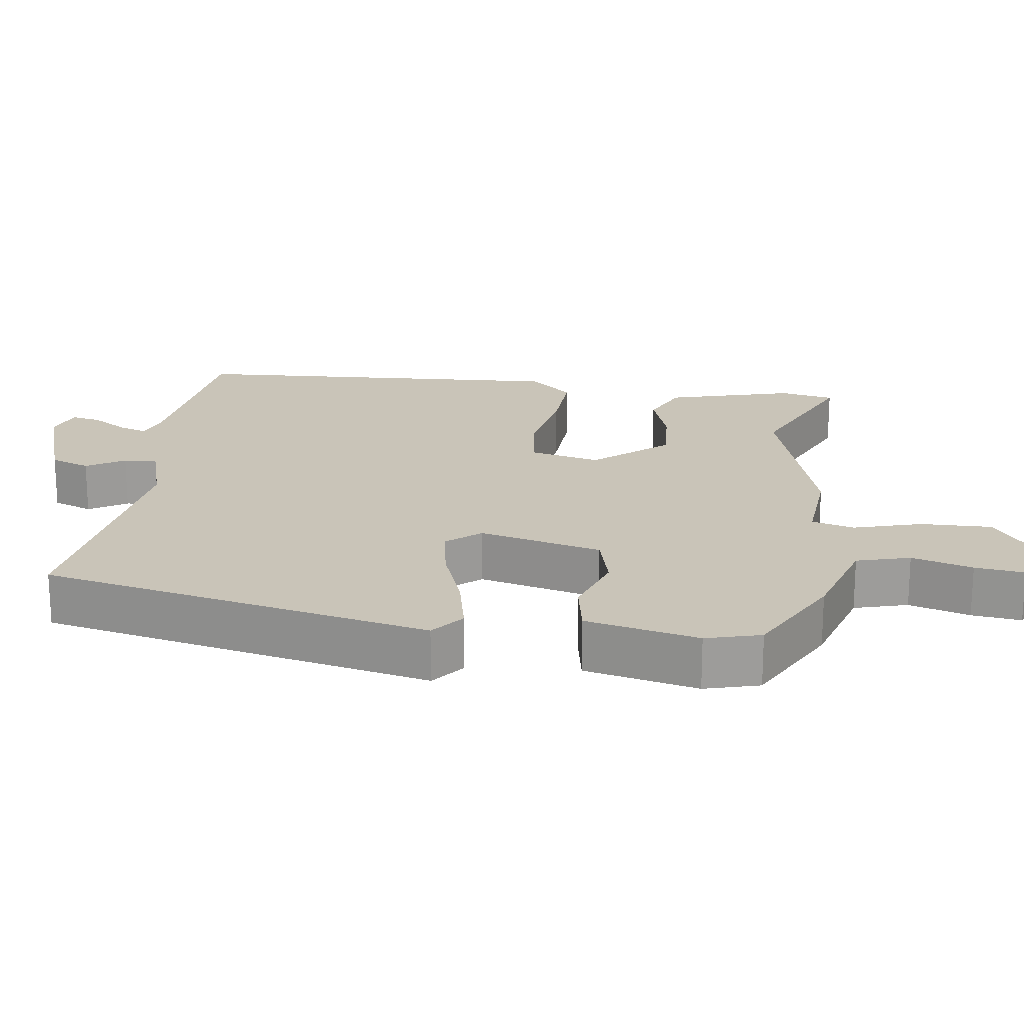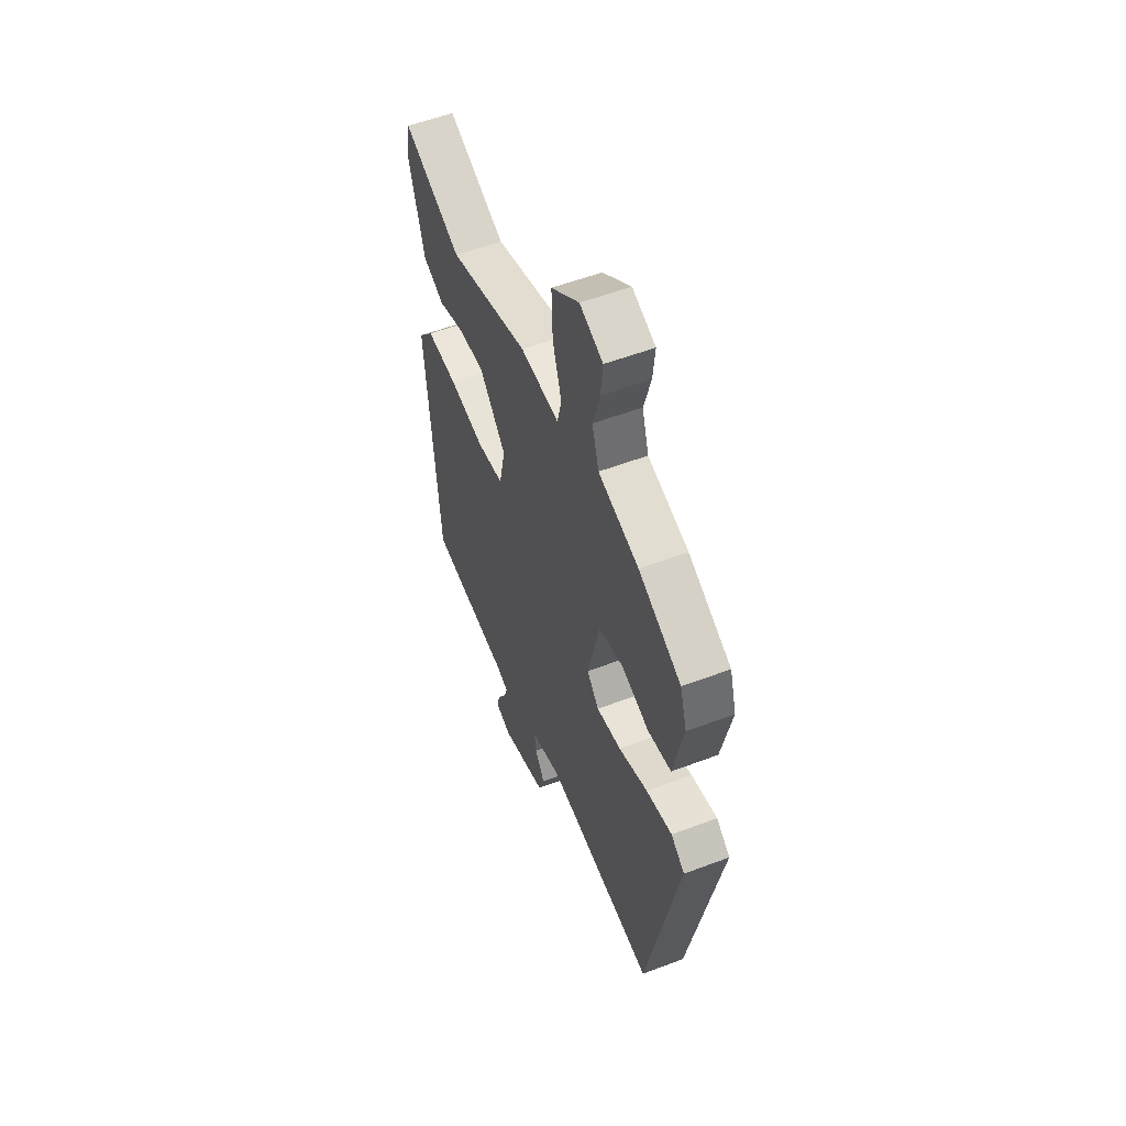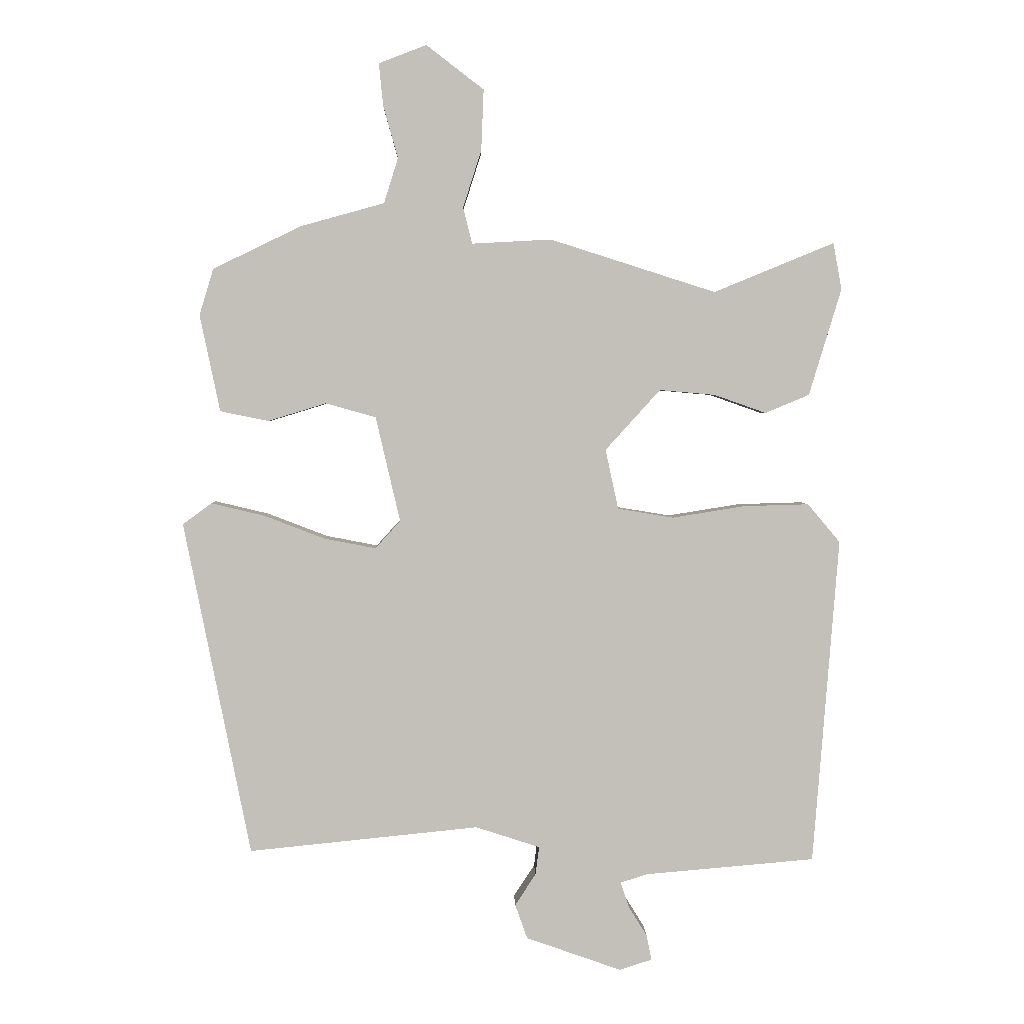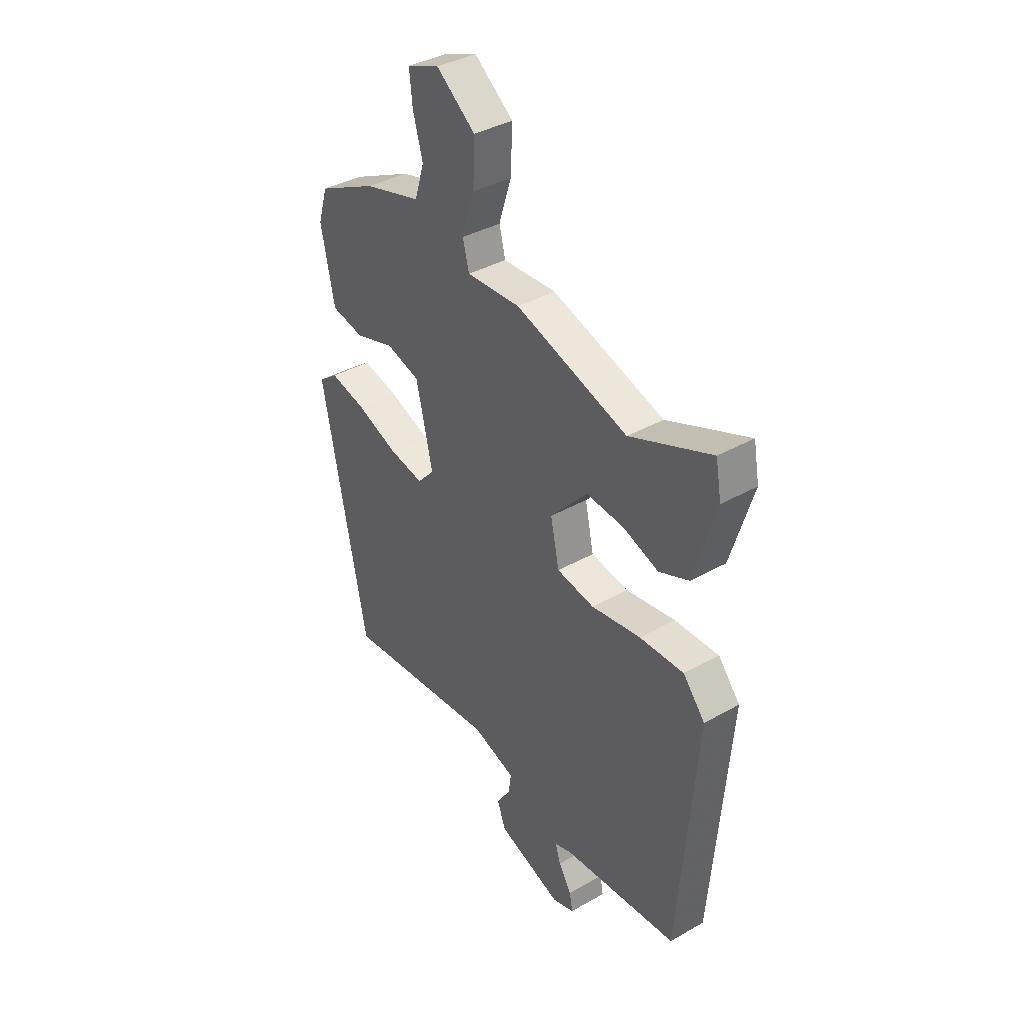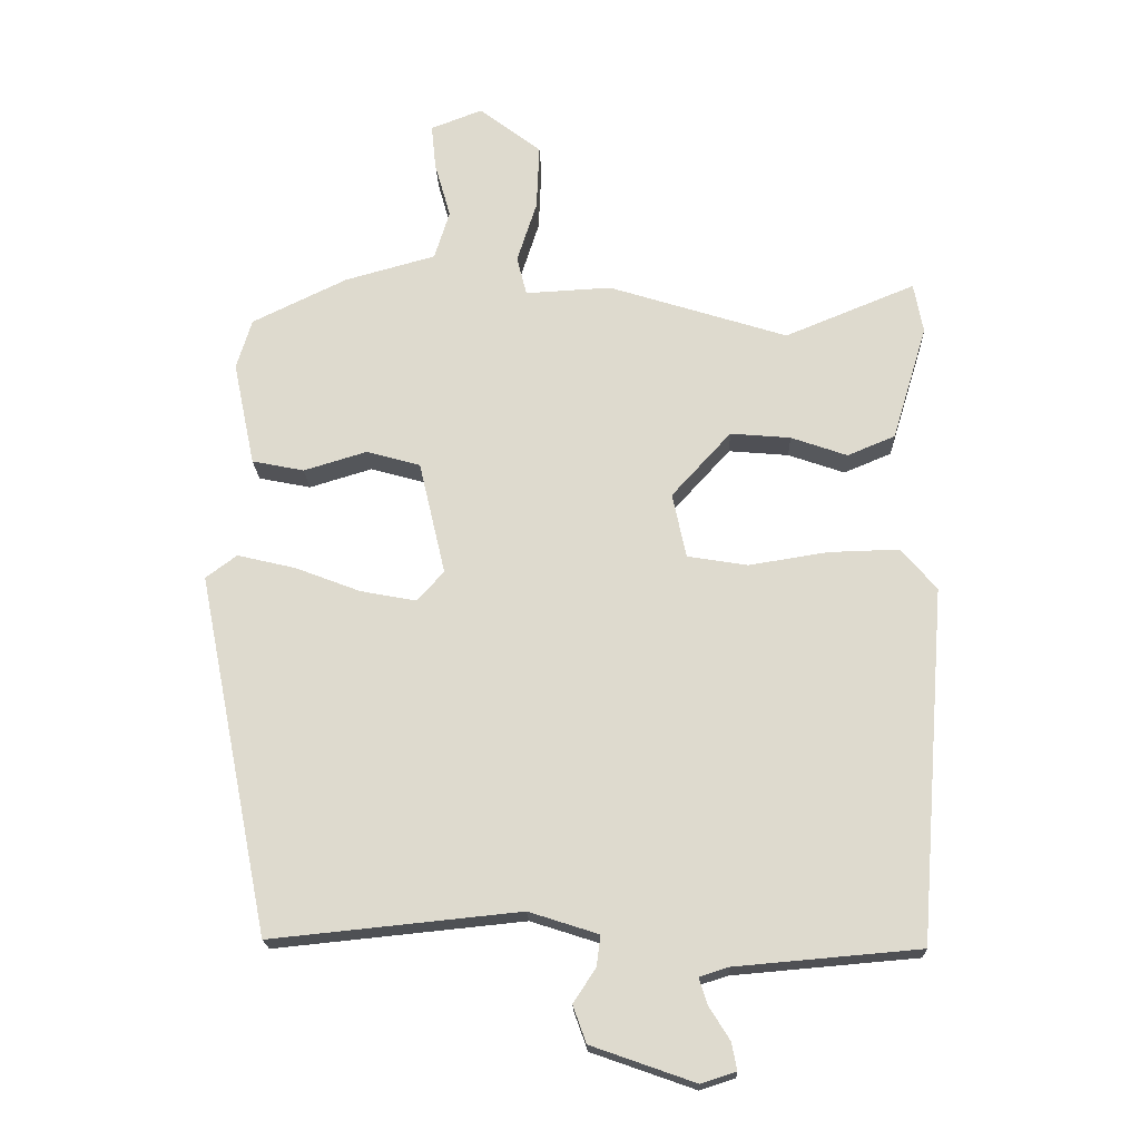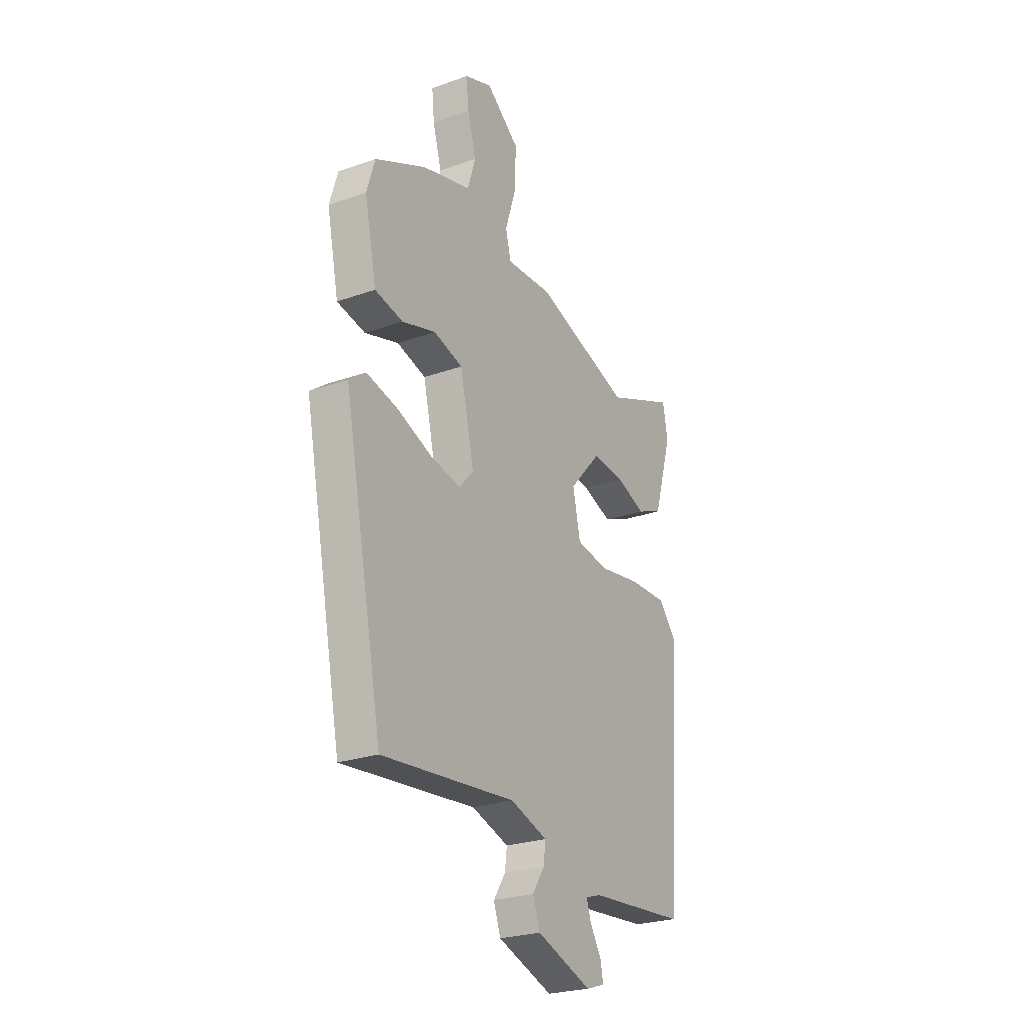
<metadata>
{"format":"obj","ext":"obj","renderer":"f3d","projection":"perspective","resolution":1024,"background":"white","views":[{"elev":20.1,"azim":-80.9,"up":"+Y"},{"elev":55.3,"azim":-111.8,"up":"+Z"},{"elev":3.0,"azim":-1.5,"up":"+Z"},{"elev":37.7,"azim":54.0,"up":"+Z"},{"elev":-19.5,"azim":2.0,"up":"+Z"},{"elev":-25.4,"azim":-60.2,"up":"+Z"}]}
</metadata>
<code>
v 0.334 0.07 0.432
v 0.531 0.07 0.513
v 0.545 0.07 0.437
v 0.492 0.07 0.262
v 0.42 0.07 0.232
v 0.335 0.07 0.262
v 0.244 0.07 0.27
v 0.154 0.07 0.171
v 0.175 0.07 0.073
v 0.266 0.07 0.058
v 0.385 0.07 0.077
v 0.492 0.07 0.08
v 0.545 0.07 0.017
v 0.503 0.07 -0.517
v 0.225 0.07 -0.541
v 0.181 0.07 -0.555
v 0.194 0.07 -0.595
v 0.225 0.07 -0.645
v 0.233 0.07 -0.686
v 0.18 0.07 -0.703
v 0.024 0.07 -0.648
v 0.004 0.07 -0.592
v 0.038 0.07 -0.54
v 0.044 0.07 -0.494
v -0.061 0.07 -0.46
v -0.437 0.07 -0.498
v -0.546 0.07 0.048
v -0.499 0.07 0.083
v -0.411 0.07 0.062
v -0.312 0.07 0.024
v -0.228 0.07 0.008
v -0.187 0.07 0.053
v -0.227 0.07 0.225
v -0.309 0.07 0.248
v -0.404 0.07 0.219
v -0.483 0.07 0.235
v -0.516 0.07 0.393
v -0.493 0.07 0.469
v -0.349 0.07 0.539
v -0.212 0.07 0.577
v -0.189 0.07 0.651
v -0.213 0.07 0.736
v -0.22 0.07 0.805
v -0.142 0.07 0.835
v -0.048 0.07 0.763
v -0.052 0.07 0.664
v -0.082 0.07 0.57
v -0.067 0.07 0.511
v 0.063 0.07 0.518
v 0.334 0 0.432
v 0.531 0 0.513
v 0.545 0 0.437
v 0.492 0 0.262
v 0.42 0 0.232
v 0.335 0 0.262
v 0.244 0 0.27
v 0.154 0 0.171
v 0.175 0 0.073
v 0.266 0 0.058
v 0.385 0 0.077
v 0.492 0 0.08
v 0.545 0 0.017
v 0.503 0 -0.517
v 0.225 0 -0.541
v 0.181 0 -0.555
v 0.194 0 -0.595
v 0.225 0 -0.645
v 0.233 0 -0.686
v 0.18 0 -0.703
v 0.024 0 -0.648
v 0.004 0 -0.592
v 0.038 0 -0.54
v 0.044 0 -0.494
v -0.061 0 -0.46
v -0.437 0 -0.498
v -0.546 0 0.048
v -0.499 0 0.083
v -0.411 0 0.062
v -0.312 0 0.024
v -0.228 0 0.008
v -0.187 0 0.053
v -0.227 0 0.225
v -0.309 0 0.248
v -0.404 0 0.219
v -0.483 0 0.235
v -0.516 0 0.393
v -0.493 0 0.469
v -0.349 0 0.539
v -0.212 0 0.577
v -0.189 0 0.651
v -0.213 0 0.736
v -0.22 0 0.805
v -0.142 0 0.835
v -0.048 0 0.763
v -0.052 0 0.664
v -0.082 0 0.57
v -0.067 0 0.511
v 0.063 0 0.518
f 48 49 1
f 44 45 46 47
f 42 43 44 47
f 41 42 47 48
f 40 41 48
f 39 40 48
f 38 39 48 1
f 34 35 36 37
f 33 34 37 38
f 27 28 29 30
f 25 26 27 30
f 24 25 30 31
f 20 21 22 23
f 20 23 24
f 17 18 19 20
f 16 17 20 24
f 15 16 24 31
f 10 11 12 13
f 10 13 14 15
f 3 4 5 6
f 1 2 3 6
f 1 6 7
f 33 38 1 7
f 10 15 31 32
f 9 10 32
f 8 9 32 33
f 7 8 33
f 50 98 97
f 96 95 94 93
f 96 93 92 91
f 97 96 91 90
f 97 90 89
f 97 89 88
f 50 97 88 87
f 86 85 84 83
f 87 86 83 82
f 79 78 77 76
f 79 76 75 74
f 80 79 74 73
f 72 71 70 69
f 73 72 69
f 69 68 67 66
f 73 69 66 65
f 80 73 65 64
f 62 61 60 59
f 64 63 62 59
f 55 54 53 52
f 55 52 51 50
f 56 55 50
f 56 50 87 82
f 81 80 64 59
f 81 59 58
f 82 81 58 57
f 82 57 56
f 1 50 51 2
f 2 51 52 3
f 3 52 53 4
f 4 53 54 5
f 5 54 55 6
f 6 55 56 7
f 7 56 57 8
f 8 57 58 9
f 9 58 59 10
f 10 59 60 11
f 11 60 61 12
f 12 61 62 13
f 13 62 63 14
f 14 63 64 15
f 15 64 65 16
f 16 65 66 17
f 17 66 67 18
f 18 67 68 19
f 19 68 69 20
f 20 69 70 21
f 21 70 71 22
f 22 71 72 23
f 23 72 73 24
f 24 73 74 25
f 25 74 75 26
f 26 75 76 27
f 27 76 77 28
f 28 77 78 29
f 29 78 79 30
f 30 79 80 31
f 31 80 81 32
f 32 81 82 33
f 33 82 83 34
f 34 83 84 35
f 35 84 85 36
f 36 85 86 37
f 37 86 87 38
f 38 87 88 39
f 39 88 89 40
f 40 89 90 41
f 41 90 91 42
f 42 91 92 43
f 43 92 93 44
f 44 93 94 45
f 45 94 95 46
f 46 95 96 47
f 47 96 97 48
f 48 97 98 49
f 49 98 50 1

</code>
